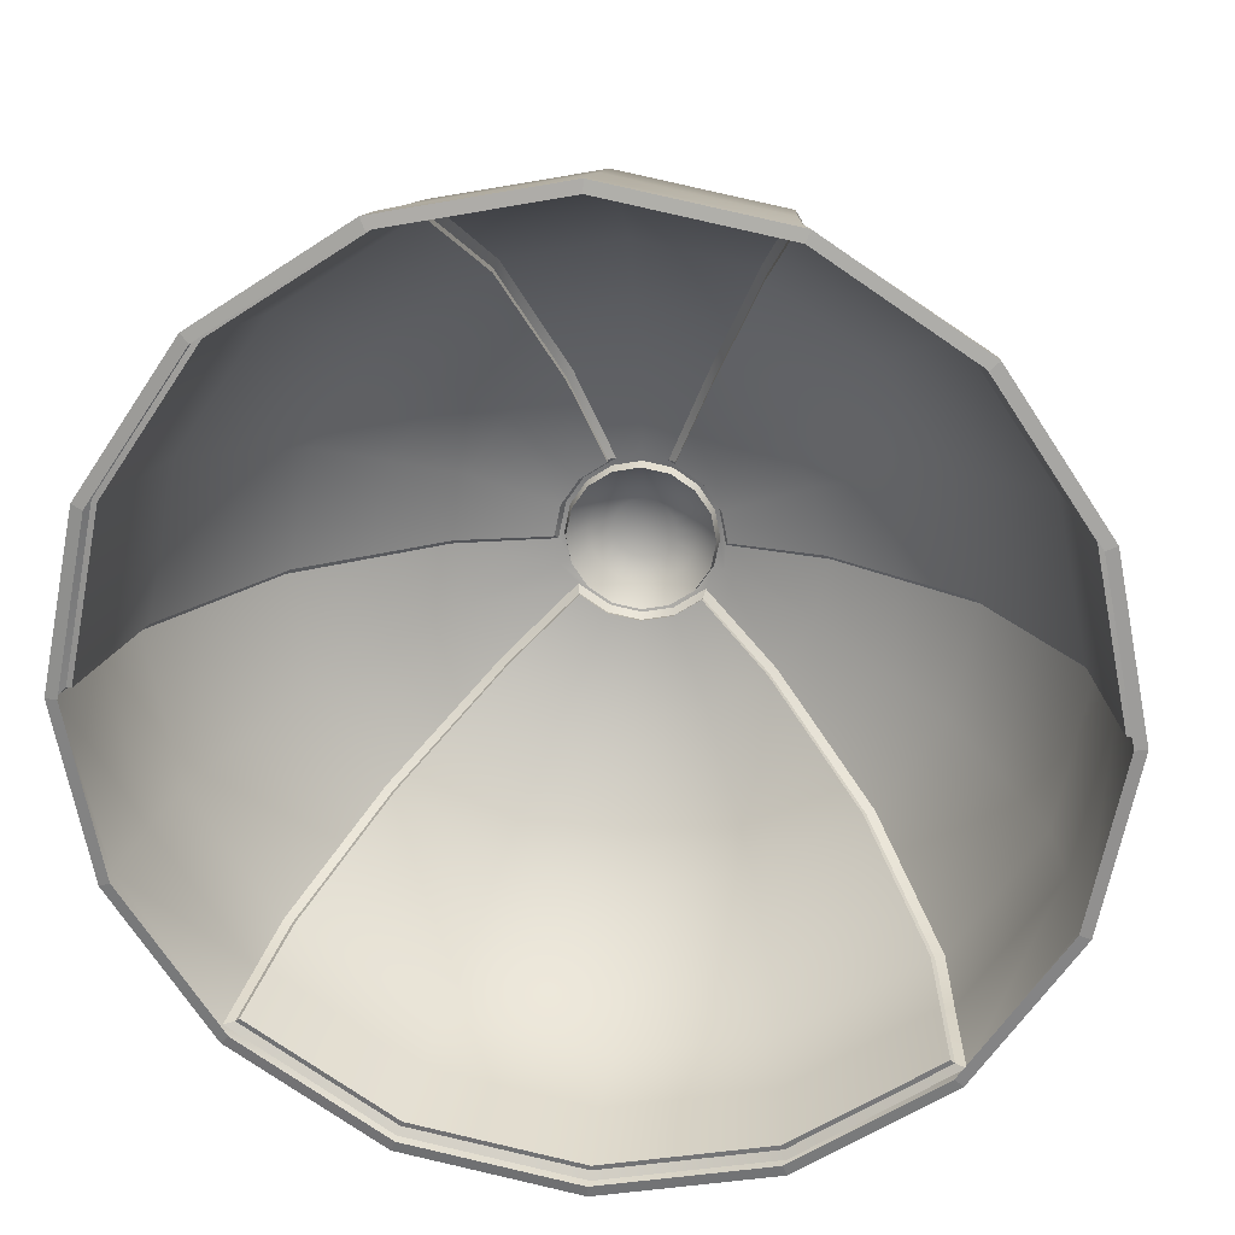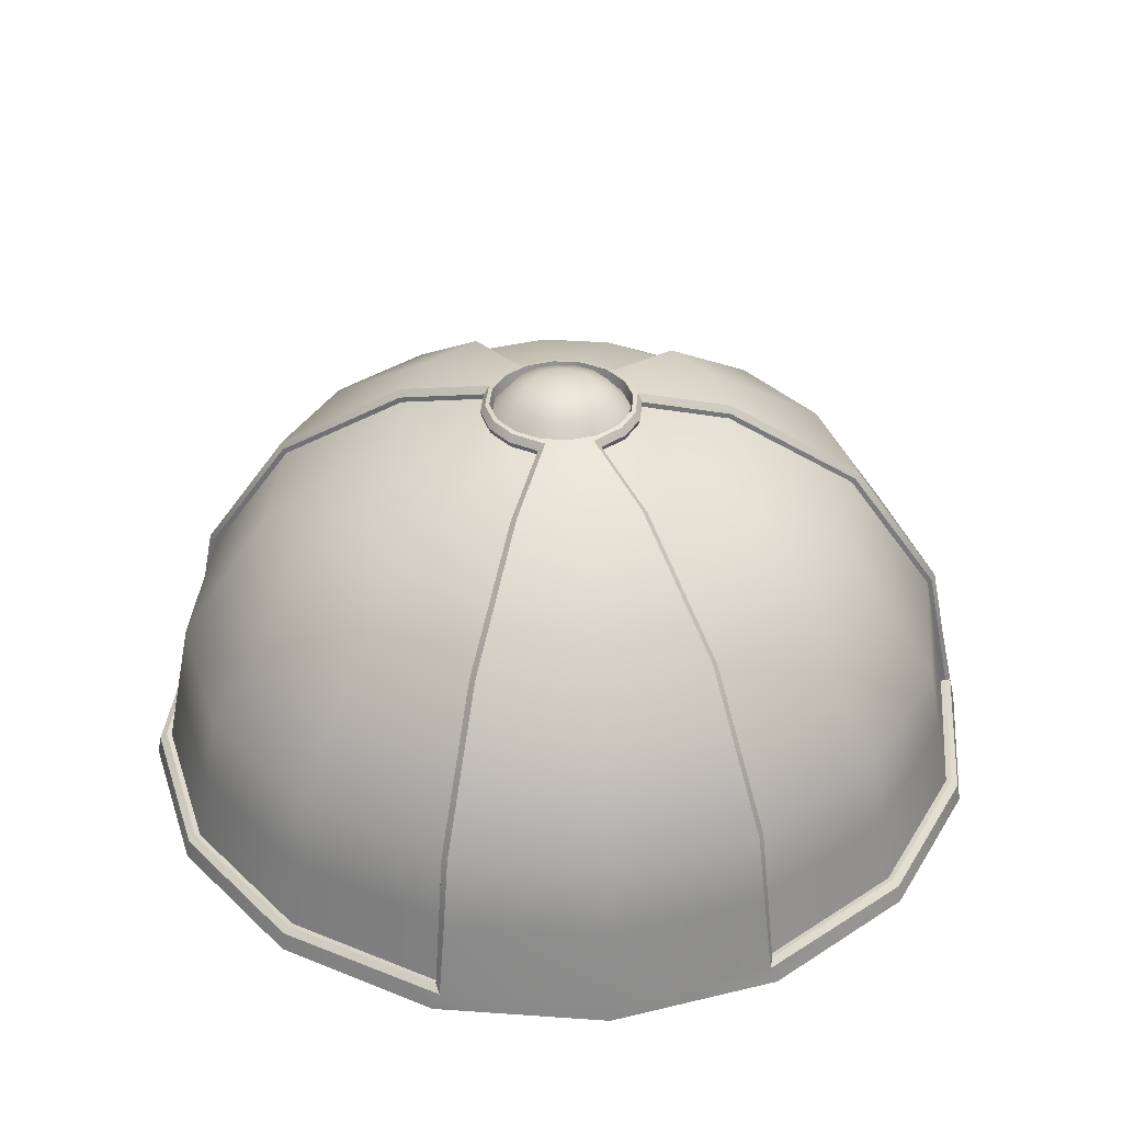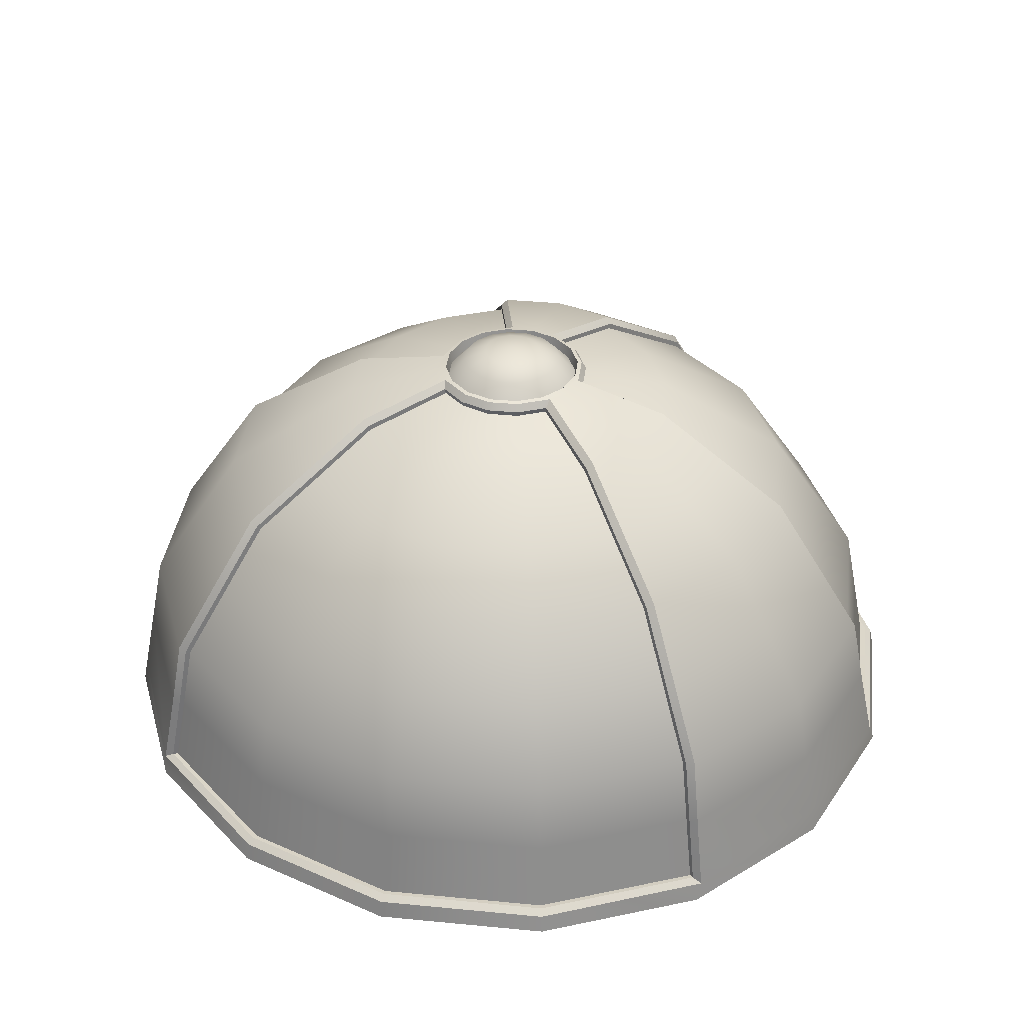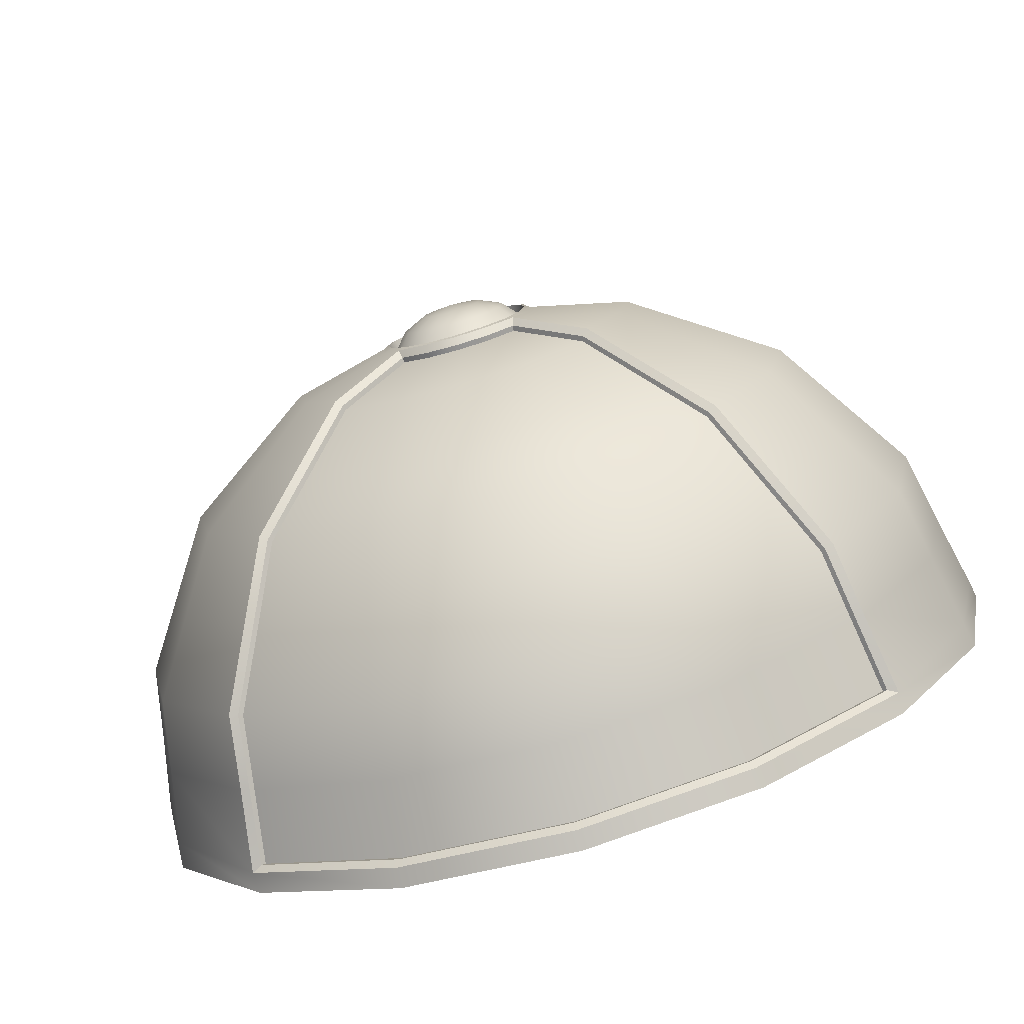
<metadata>
{"format":"obj","ext":"obj","renderer":"f3d","projection":"perspective","resolution":1024,"background":"white","views":[{"elev":22.4,"azim":6.5,"up":"+Z"},{"elev":36.9,"azim":-118.6,"up":"+Y"},{"elev":36.8,"azim":-161.6,"up":"+Y"},{"elev":-78.3,"azim":-163.7,"up":"+Z"}]}
</metadata>
<code>
o Sphere.001
v -0.001238 2.107 -5.115
v -0.001238 3.891 -3.923
v 1.487 3.891 -3.627
v 1.943 2.107 -4.728
v -0.001238 5.324 -0.9279
v 0.3743 5.711 -0.03371
v 0.3409 5.324 -0.8598
v -0.001235 0.002226 -5.534
v 2.104 0.002226 -5.115
v 0.631 5.324 -0.666
v 3.592 2.107 -3.627
v 3.888 0.002226 -3.923
v 2.749 3.891 -2.784
v 5.08 0.002224 -2.138
v 0.8249 5.324 -0.3759
v 3.888 3.891 -0.03371
v 5.08 2.107 -0.03371
v 0.8929 5.324 -0.03371
v 5.499 0.002224 -0.03371
v 3.592 3.891 1.455
v 4.693 2.107 1.911
v 0.8249 5.324 0.3085
v 5.08 0.002224 2.071
v 3.592 2.107 3.559
v 3.888 0.002222 3.855
v 0.631 5.324 0.5986
v 2.749 3.891 2.716
v 1.943 2.107 4.661
v 2.104 0.002222 5.048
v 0.3409 5.324 0.7924
v 1.487 3.891 3.559
v -0.001238 5.324 0.8605
v -0.00124 0.002222 5.466
v -1.49 3.891 3.559
v -1.946 2.107 4.661
v -0.3434 5.324 0.7924
v -2.106 0.002222 5.048
v -3.594 2.107 3.559
v -3.89 0.002222 3.855
v -0.6335 5.324 0.5986
v -2.751 3.891 2.716
v -0.8273 5.324 0.3085
v -3.594 3.891 1.455
v -4.696 2.107 1.911
v -5.083 0.002224 2.071
v -3.89 3.891 -0.03371
v -5.083 2.107 -0.03371
v -0.8954 5.324 -0.03371
v -5.501 0.002224 -0.03371
v -0.8273 5.324 -0.3759
v -5.083 0.002224 -2.138
v -3.594 2.107 -3.627
v -3.89 0.002226 -3.923
v -0.6335 5.324 -0.666
v -2.751 3.891 -2.784
v -1.49 3.891 -3.627
v -1.946 2.107 -4.728
v -0.3434 5.324 -0.8598
v -2.106 0.002226 -5.115
v -0.001235 0.3179 -5.471
v -2.082 0.3179 -5.057
v 3.843 0.3179 -3.878
v -5.438 0.3179 -0.03371
v 5.436 0.3179 -0.03371
v 3.843 0.3179 3.811
v 2.079 0.3179 4.99
v 5.022 0.3179 2.047
v -3.846 0.3179 3.811
v -5.025 0.3179 2.047
v 2.079 0.3179 -5.057
v -3.846 0.3179 -3.878
v -2.082 0.3179 4.99
v -0.838 5.029 -2.054
v 0.8355 5.029 -2.054
v 1.545 5.029 1.512
v 0.8355 5.029 1.986
v -0.838 5.029 1.986
v -0.001238 5.029 -2.22
v 1.545 5.029 -1.58
v 2.019 5.029 0.8031
v -2.021 5.029 0.8031
v -1.547 5.029 1.512
v -1.547 5.029 -1.58
v -2.188 5.029 -0.03371
v 2.185 5.029 -0.03371
v -0.3949 5.294 -0.9841
v 0.3924 5.294 -0.9841
v -0.3949 5.294 0.9167
v -0.001238 5.294 -1.062
v 0.9492 5.294 0.36
v -1.03 5.294 -0.03371
v 1.027 5.294 -0.03371
v 0.7262 5.294 0.6937
v 0.3924 5.294 0.9167
v 0.7262 5.294 -0.7611
v -0.9516 5.294 0.36
v -0.7286 5.294 0.6937
v -0.7286 5.294 -0.7611
v -0.001238 5.469 -0.9609
v 0.3536 5.469 -0.8903
v -0.001235 0.03115 -5.679
v 0.6544 5.469 -0.6893
v 2.159 0.03115 -5.249
v 3.991 0.03115 -4.026
v 4.82 2.162 -2.031
v -2.162 0.03115 -5.249
v 3.69 3.994 -1.563
v 5.214 0.03115 -2.194
v 5.644 0.03115 -0.03371
v 5.214 0.03115 2.127
v 3.991 0.03115 3.958
v 2.159 0.03115 5.182
v -0.00124 3.994 3.962
v -0.00124 0.03115 5.612
v -0.3561 5.469 -0.8903
v -0.00124 2.162 5.185
v -2.162 0.03115 5.182
v -3.993 0.03115 3.958
v -5.217 0.03115 2.127
v -5.647 0.03115 -0.03371
v -4.823 2.162 -2.031
v -5.217 0.03115 -2.194
v -3.693 3.994 -1.563
v -3.993 0.03115 -4.026
v 0.926 5.469 -0.03371
v 0.8554 5.469 0.3211
v -0.001238 5.438 1.028
v -0.001238 5.469 0.8935
v -5.159 0.3469 -2.17
v -0.3561 5.469 0.8229
v 0.8554 5.469 -0.3885
v 0.6544 5.469 0.6219
v 0.3536 5.469 0.8229
v -0.6569 5.469 0.6219
v -0.8579 5.469 0.3211
v -0.9284 5.469 -0.03371
v -0.8579 5.469 -0.3885
v -0.6569 5.469 -0.6893
v 5.156 0.3469 -2.17
v -2.078 5.164 -0.894
v -0.00124 0.3469 5.549
v 2.076 5.164 -0.894
v -0.001239 5.164 2.214
v -0.9822 5.438 -0.44
v 0.9797 5.438 -0.44
v -0.001238 2.999 -4.519
v 1.715 2.999 -4.178
v 3.17 2.999 3.138
v -4.145 2.999 1.683
v 3.17 2.999 -3.205
v -1.718 2.999 -4.178
v -3.173 2.999 3.138
v 4.143 2.999 1.683
v 1.715 2.999 4.11
v -1.718 2.999 4.11
v -4.486 2.999 -0.03371
v 4.484 2.999 -0.03371
v -3.173 2.999 -3.205
v -4.258 3.078 -1.797
v -0.00124 3.078 4.574
v 4.255 3.078 -1.797
v -0.001237 1.212 -5.293
v -2.014 1.212 -4.893
v 3.718 1.212 -3.753
v -5.261 1.212 -0.03371
v 5.258 1.212 -0.03371
v 3.718 1.212 3.685
v 2.011 1.212 4.825
v 4.858 1.212 1.979
v -3.72 1.212 3.685
v -4.86 1.212 1.979
v 2.011 1.212 -4.893
v -3.72 1.212 -3.753
v -2.014 1.212 4.825
v -4.991 1.255 -2.1
v 4.988 1.255 -2.1
v -0.00124 1.255 5.367
v 2.147 4.46 2.114
v 1.161 4.46 2.773
v 2.147 4.46 -2.182
v -2.808 4.46 1.129
v -2.149 4.46 2.114
v -2.149 4.46 -2.182
v -1.164 4.46 -2.84
v 1.161 4.46 -2.84
v -1.164 4.46 2.773
v -0.001238 4.46 -3.072
v 2.805 4.46 1.129
v -3.039 4.46 -0.03371
v 3.037 4.46 -0.03371
v -2.885 4.579 -1.228
v 2.883 4.579 -1.228
v -0.00124 4.579 3.088
v -0.001235 0.3313 -5.538
v -0.001235 0.2685 -5.632
v 3.751 2.162 -3.636
v 3.643 2.131 -3.661
v -2.144 0.2685 -5.206
v -2.108 0.3313 -5.119
v 2.789 3.937 -2.811
v 2.883 3.993 -2.776
v 3.978 3.993 -0.1336
v 3.935 3.937 -0.04314
v 1.429 3.993 3.68
v 1.496 3.937 3.607
v -0.4008 5.361 -0.9983
v -0.3772 5.456 -0.9414
v -1.958 2.131 4.721
v -1.894 2.162 4.812
v 0.3983 5.361 -0.9983
v 0.3748 5.456 -0.9414
v -5.202 2.162 -0.1394
v -5.143 2.131 -0.04573
v -2.791 3.937 -2.811
v -2.885 3.993 -2.776
v 4.017 0.2656 -3.933
v 3.893 0.3311 -3.922
v -5.599 0.2656 -0.1181
v -5.504 0.3311 -0.03795
v 0.7686 5.163 2.063
v 0.8411 5.09 2.014
v -3.645 2.131 -3.661
v -3.753 2.162 -3.636
v -0.308 5.453 0.9187
v -0.3997 5.361 0.9313
v 5.502 0.3311 -0.03795
v 5.597 0.2656 -0.118
v -0.001238 5.456 -1.016
v -0.001238 5.361 -1.078
v 1.641 5.163 -1.547
v 1.568 5.09 -1.596
v 5.141 2.131 -0.04573
v 5.2 2.162 -0.1394
v 0.9633 5.361 0.3658
v 0.9065 5.456 0.3423
v 3.957 0.2685 3.925
v 3.891 0.3313 3.858
v 2.063 0.2656 5.171
v 2.101 0.3311 5.052
v 1.891 2.162 4.812
v 1.955 2.131 4.721
v -1.432 3.993 3.68
v -1.499 3.937 3.607
v 5.171 0.2685 2.109
v 5.084 0.3313 2.073
v -3.96 0.2685 3.925
v -3.893 0.3313 3.858
v -5.173 0.2685 2.109
v -5.087 0.3313 2.073
v -3.938 3.937 -0.04314
v -3.98 3.993 -0.1336
v -1.571 5.09 -1.596
v -1.644 5.163 -1.547
v 2.141 0.2685 -5.206
v 2.105 0.3313 -5.119
v -1.045 5.361 -0.0349
v -0.9985 5.453 -0.1148
v 0.996 5.453 -0.1148
v 1.043 5.361 -0.0349
v -3.896 0.3311 -3.922
v -4.019 0.2656 -3.933
v -2.103 0.3311 5.052
v -2.066 0.2656 5.171
v 0.3972 5.361 0.9313
v 0.3055 5.453 0.9187
v -0.7711 5.163 2.063
v -0.8435 5.09 2.014
v 0.7378 5.361 -0.7711
v 0.7613 5.453 -0.6816
v -0.7637 5.453 -0.6816
v -0.7403 5.361 -0.7711
v -2.216 5.09 -0.03923
v -2.233 5.163 -0.1249
v 2.231 5.163 -0.1249
v 2.213 5.09 -0.03923
v 0.737 5.361 0.7045
v 0.6935 5.456 0.661
v -0.9658 5.361 0.3658
v -0.909 5.456 0.3423
v -0.7395 5.361 0.7045
v -0.696 5.456 0.661
v 3.317 3.078 -3.206
v 3.216 3.034 -3.236
v 1.66 3.078 4.246
v 1.726 3.034 4.164
v -1.663 3.078 4.246
v -1.728 3.034 4.164
v -4.54 3.034 -0.04444
v -4.591 3.078 -0.1365
v 4.589 3.078 -0.1365
v 4.538 3.034 -0.04444
v -3.218 3.034 -3.236
v -3.319 3.078 -3.206
v 3.768 1.231 -3.791
v 3.874 1.254 -3.772
v -5.324 1.231 -0.04186
v -5.385 1.254 -0.1305
v 5.382 1.254 -0.1305
v 5.321 1.231 -0.04186
v 2.028 1.231 4.887
v 1.97 1.254 4.977
v -3.877 1.254 -3.772
v -3.77 1.231 -3.791
v -1.972 1.254 4.977
v -2.03 1.231 4.887
v 1.169 4.513 2.811
v 1.099 4.578 2.872
v 2.179 4.513 -2.203
v 2.262 4.578 -2.162
v -2.265 4.578 -2.162
v -2.181 4.513 -2.203
v -1.171 4.513 2.811
v -1.101 4.578 2.872
v -3.107 4.578 -0.1293
v -3.077 4.513 -0.04119
v 3.074 4.513 -0.04119
v 3.104 4.578 -0.1293
v -0.001238 5.758 -0.03371
v -0.2668 5.711 0.2319
v -0.3768 5.711 -0.03371
v -0.3482 5.711 0.11
v 0.1425 5.711 -0.3807
v -0.145 5.711 0.3133
v -0.001238 5.711 -0.4093
v -0.145 5.711 -0.3807
v 0.3457 5.711 -0.1774
v 0.2643 5.711 -0.2993
v 0.2643 5.711 0.2319
v 0.3457 5.711 0.11
v -0.001238 5.711 0.3419
v 0.1425 5.711 0.3133
v -0.2668 5.711 -0.2993
v -0.3482 5.711 -0.1774
v 0.6612 5.586 -0.03371
v -0.4696 5.586 0.4347
v -0.6637 5.586 -0.03371
v 0.2523 5.586 -0.6457
v -0.2547 5.586 0.5783
v -0.001238 5.586 -0.6961
v 0.6108 5.586 -0.2872
v 0.4672 5.586 0.4347
v -0.001238 5.586 0.6287
v -0.4696 5.586 -0.5021
v -0.6132 5.586 0.2198
v -0.2547 5.586 -0.6457
v 0.4672 5.586 -0.5021
v 0.6108 5.586 0.2198
v 0.2523 5.586 0.5783
v -0.6132 5.586 -0.2872
f 14 12 104 108
f 19 14 108 109
f 9 8 101 103
f 12 9 103 104
f 51 49 120 122
f 49 45 119 120
f 45 39 118 119
f 8 59 106 101
f 39 37 117 118
f 37 33 114 117
f 33 29 112 114
f 53 51 122 124
f 59 53 124 106
f 23 19 109 110
f 25 23 110 111
f 29 25 111 112
f 146 2 3 147
f 321 319 318
f 162 1 4 172
f 327 322 318
f 172 4 11 164
f 228 99 100 211
f 147 3 13 150
f 141 177 304 263
f 58 5 99 115
f 331 328 318
f 17 166 299 232
f 329 6 318
f 224 130 134 281
f 129 175 302 261
f 157 16 20 153
f 6 326 318
f 166 17 21 169
f 40 42 135 134
f 169 21 24 167
f 230 269 145 142
f 153 20 27 148
f 333 320 318
f 167 24 28 168
f 235 126 132 277
f 148 27 31 154
f 325 332 318
f 319 323 318
f 36 40 134 130
f 258 125 126 235
f 117 263 246 118
f 320 321 318
f 265 133 128 127
f 48 50 137 136
f 174 35 38 170
f 155 34 41 152
f 322 324 318
f 152 41 43 149
f 323 330 318
f 170 38 44 171
f 149 43 46 156
f 324 325 318
f 171 44 47 165
f 220 265 127 143
f 326 327 318
f 32 36 130 128
f 7 10 102 100
f 177 116 209 304
f 127 128 130 224
f 34 155 287 243
f 328 329 318
f 158 55 56 151
f 330 331 318
f 173 52 57 163
f 281 134 135 279
f 151 56 2 146
f 332 333 318
f 163 57 1 162
f 251 314 191 123
f 5 7 100 99
f 30 32 128 133
f 257 136 137 144
f 109 227 244 110
f 106 198 195 101
f 63 165 296 219
f 89 86 206 229
f 55 158 292 214
f 26 30 133 132
f 207 115 99 228
f 71 61 199 260
f 270 138 115 207
f 54 58 115 138
f 184 73 78 187
f 183 83 73 184
f 108 139 227 109
f 181 81 84 189
f 182 82 81 181
f 186 77 82 182
f 66 168 300 239
f 110 244 236 111
f 178 75 76 179
f 188 80 75 178
f 190 85 80 188
f 76 94 264 221
f 22 26 132 126
f 185 74 79 180
f 187 78 74 185
f 73 86 89 78
f 83 98 86 73
f 159 123 215 293
f 50 54 138 137
f 81 96 91 84
f 82 97 96 81
f 77 88 97 82
f 201 309 192 107
f 75 93 94 76
f 80 90 93 75
f 85 92 90 80
f 175 121 223 302
f 74 87 95 79
f 78 89 87 74
f 47 156 288 213
f 95 87 210 268
f 196 282 161 105
f 144 137 138 270
f 150 13 200 283
f 190 16 203 316
f 93 90 234 276
f 173 71 260 303
f 90 92 259 234
f 65 66 239 237
f 77 186 312 267
f 204 307 193 113
f 240 284 160 116
f 277 132 133 265
f 186 34 243 312
f 87 89 229 210
f 88 77 267 225
f 143 127 224 266
f 91 96 278 256
f 212 289 159 121
f 92 85 275 259
f 156 46 250 288
f 97 88 225 280
f 189 84 272 315
f 62 164 294 217
f 86 98 271 206
f 35 174 305 208
f 11 150 283 197
f 13 180 308 200
f 174 72 262 305
f 69 63 219 249
f 218 297 175 129
f 72 68 247 262
f 118 246 248 119
f 94 93 276 264
f 28 154 285 241
f 67 65 237 245
f 111 236 238 112
f 139 176 298 227
f 166 64 226 299
f 70 62 217 255
f 216 295 176 139
f 60 70 255 194
f 84 91 256 272
f 85 190 316 275
f 269 102 131 145
f 52 173 303 222
f 96 97 280 278
f 180 79 231 308
f 191 140 253 310
f 279 135 136 257
f 64 67 245 226
f 307 220 143 193
f 145 131 125 258
f 309 230 142 192
f 101 195 254 103
f 211 100 102 269
f 10 15 131 102
f 140 144 270 253
f 18 22 126 125
f 124 261 198 106
f 273 257 144 140
f 314 273 140 191
f 176 105 233 298
f 42 48 136 135
f 142 145 258 274
f 15 18 125 131
f 179 76 221 306
f 31 179 306 205
f 46 189 315 250
f 68 69 249 247
f 107 192 317 202
f 158 52 222 292
f 165 47 213 296
f 155 35 208 287
f 168 28 241 300
f 157 17 232 291
f 164 11 197 294
f 123 191 310 215
f 295 196 105 176
f 301 240 116 177
f 297 212 121 175
f 57 151 146 1
f 52 158 151 57
f 113 193 313 242
f 44 149 156 47
f 38 152 149 44
f 35 155 152 38
f 24 148 154 28
f 21 153 148 24
f 17 157 153 21
f 4 147 150 11
f 1 146 147 4
f 122 129 261 124
f 120 218 129 122
f 114 141 263 117
f 112 238 141 114
f 79 95 268 231
f 104 216 139 108
f 103 254 216 104
f 119 248 218 120
f 105 161 290 233
f 61 163 162 60
f 71 173 163 61
f 238 301 177 141
f 69 171 165 63
f 68 170 171 69
f 72 174 170 68
f 65 167 168 66
f 67 169 167 65
f 64 166 169 67
f 121 159 293 223
f 116 160 286 209
f 70 172 164 62
f 60 162 172 70
f 192 142 274 317
f 289 251 123 159
f 16 157 291 203
f 161 107 202 290
f 154 31 205 285
f 160 113 242 286
f 83 183 311 252
f 183 55 214 311
f 98 83 252 271
f 2 187 185 3
f 3 185 180 13
f 284 204 113 160
f 16 190 188 20
f 20 188 178 27
f 27 178 179 31
f 34 186 182 41
f 41 182 181 43
f 43 181 189 46
f 55 183 184 56
f 56 184 187 2
f 193 143 266 313
f 282 201 107 161
f 283 200 201 282
f 307 204 205 306
f 309 201 200 308
f 285 205 204 284
f 287 208 209 286
f 311 214 215 310
f 289 212 213 288
f 291 232 233 290
f 293 215 214 292
f 295 216 217 294
f 297 218 219 296
f 299 226 227 298
f 301 238 239 300
f 303 260 261 302
f 305 262 263 304
f 199 194 195 198
f 260 199 198 261
f 249 219 218 248
f 247 249 248 246
f 262 247 246 263
f 237 239 238 236
f 245 237 236 244
f 226 245 244 227
f 255 217 216 254
f 194 255 254 195
f 265 220 221 264
f 313 266 267 312
f 269 230 231 268
f 271 252 253 270
f 315 272 273 314
f 317 274 275 316
f 266 224 225 267
f 272 256 257 273
f 274 258 259 275
f 207 228 229 206
f 270 207 206 271
f 279 257 256 278
f 281 279 278 280
f 224 281 280 225
f 277 265 264 276
f 235 277 276 234
f 258 235 234 259
f 211 269 268 210
f 228 211 210 229
f 197 283 282 196
f 241 285 284 240
f 243 287 286 242
f 251 289 288 250
f 203 291 290 202
f 223 293 292 222
f 196 295 294 197
f 212 297 296 213
f 232 299 298 233
f 240 301 300 241
f 222 303 302 223
f 208 305 304 209
f 220 307 306 221
f 230 309 308 231
f 252 311 310 253
f 242 313 312 243
f 250 315 314 251
f 202 317 316 203
f 61 60 194 199
f 343 349 333 332
f 342 348 331 330
f 341 347 329 328
f 340 346 327 326
f 339 345 325 324
f 338 342 330 323
f 337 339 324 322
f 336 344 321 320
f 335 338 323 319
f 345 343 332 325
f 349 336 320 333
f 334 340 326 6
f 347 334 6 329
f 348 341 328 331
f 346 337 322 327
f 344 335 319 321
f 42 40 335 344
f 10 7 337 346
f 30 26 341 348
f 22 18 334 347
f 18 15 340 334
f 50 48 336 349
f 58 54 343 345
f 40 36 338 335
f 48 42 344 336
f 7 5 339 337
f 36 32 342 338
f 5 58 345 339
f 15 10 346 340
f 26 22 347 341
f 32 30 348 342
f 54 50 349 343

</code>
